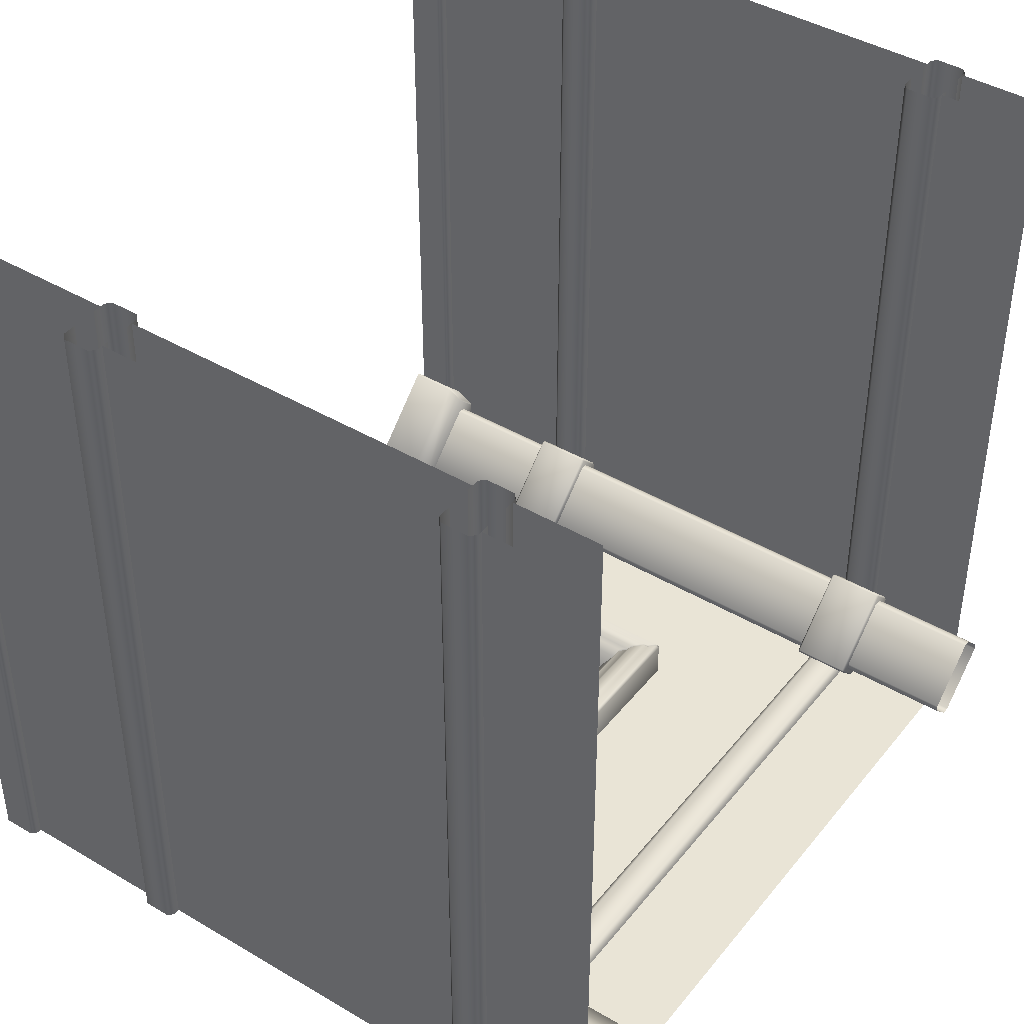
<metadata>
{"format":"obj","ext":"obj","renderer":"f3d","projection":"perspective","resolution":1024,"background":"white","views":[{"elev":42.4,"azim":125.3,"up":"+Z"}]}
</metadata>
<code>
v  -56.66 129.4 22.06
v  -22.06 129.4 56.66
v  -3.343 129.4 37.94
v  -37.94 129.4 3.343
v  -57.36 99.12 22.77
v  -22.77 99.12 57.36
v  -22.77 128.4 57.36
v  -57.36 128.4 22.77
v  -38.65 99.12 2.636
v  -57.36 99.12 21.35
v  -57.36 128.4 21.35
v  -38.65 128.4 2.636
v  -2.636 99.12 37.23
v  -37.23 99.12 2.636
v  -37.23 128.4 2.636
v  -2.636 128.4 37.23
v  -21.35 99.12 57.36
v  -2.636 99.12 38.65
v  -2.636 128.4 38.65
v  -21.35 128.4 57.36
v  -37.94 98.12 3.343
v  -3.343 98.12 37.94
v  -22.06 98.12 56.66
v  -56.66 98.12 22.06
v  -56.66 340.4 22.06
v  -22.06 340.4 56.66
v  -3.343 340.4 37.94
v  -37.94 340.4 3.343
v  -57.36 310.1 22.77
v  -22.77 310.1 57.36
v  -22.77 339.4 57.36
v  -57.36 339.4 22.77
v  -38.65 310.1 2.636
v  -57.36 310.1 21.35
v  -57.36 339.4 21.35
v  -38.65 339.4 2.636
v  -2.636 310.1 37.23
v  -37.23 310.1 2.636
v  -37.23 339.4 2.636
v  -2.636 339.4 37.23
v  -21.35 339.4 57.36
v  -21.35 310.1 57.36
v  -2.636 310.1 38.65
v  -2.636 339.4 38.65
v  -3.343 309.1 37.94
v  -22.06 309.1 56.66
v  -56.66 309.1 22.06
v  -37.94 309.1 3.343
v  -60.19 34 22.77
v  -37.23 34 -0.1891
v  -38.65 34 -0.1891
v  -60.19 34 21.35
v  -22.77 0 65.52
v  -22.77 24.78 65.52
v  -65.52 24.78 22.77
v  -65.52 0 22.77
v  -65.52 24.78 21.35
v  -38.65 24.78 -5.519
v  -38.65 0 -5.519
v  -65.52 0 21.35
v  -37.23 0 -5.519
v  -37.23 24.78 -5.519
v  5.519 24.78 37.23
v  5.519 0 37.23
v  5.519 24.78 38.65
v  -21.35 24.78 65.52
v  -21.35 0 65.52
v  5.519 0 38.65
v  -22.77 34 60.19
v  0.1892 34 37.23
v  0.1892 34 38.65
v  -21.35 34 60.19
v  -23.92 400 51.61
v  -51.63 400 23.9
v  -51.63 0 23.9
v  -23.92 0 51.61
v  -51.32 0 19.82
v  -51.32 400 19.82
v  -39.51 400 8.019
v  -39.51 0 8.019
v  -35.8 400 8.613
v  -8.41 400 36
v  -8.41 0 36
v  -35.8 0 8.613
v  -8.941 0 40.4
v  -8.941 400 40.4
v  -19.98 400 51.43
v  -19.98 0 51.43
g Box002
f 1 2 3 4
f 5 6 7 8
f 9 10 11 12
f 13 14 15 16
f 17 18 19 20
f 21 22 23 24
f 25 26 27 28
f 29 30 31 32
f 33 34 35 36
f 37 38 39 40
f 41 42 43 44
f 45 46 47 48
f 23 17 6
f 5 10 24
f 9 14 21
f 22 13 18
f 20 2 7
f 8 1 11
f 12 4 15
f 16 3 19
f 7 2 1 8
f 11 1 4 12
f 16 15 4 3
f 19 3 2 20
f 5 24 23 6
f 5 8 11 10
f 6 17 20 7
f 9 21 24 10
f 14 9 12 15
f 22 21 14 13
f 18 13 16 19
f 17 23 22 18
f 46 42 30
f 29 34 47
f 33 38 48
f 45 37 43
f 41 26 31
f 32 25 35
f 36 28 39
f 40 27 44
f 26 25 32 31
f 36 35 25 28
f 39 28 27 40
f 27 26 41 44
f 29 47 46 30
f 35 34 29 32
f 30 42 41 31
f 48 47 34 33
f 36 39 38 33
f 48 38 37 45
f 43 37 40 44
f 45 43 42 46
f 49 50 51 52
f 53 54 55 56
f 57 58 59 60
f 61 62 63 64
f 65 66 67 68
f 55 54 69 49
f 58 57 52 51
f 63 62 50 70
f 66 65 71 72
f 56 55 57 60
f 66 54 53 67
f 59 58 62 61
f 64 63 65 68
f 49 52 57 55
f 54 66 72 69
f 50 62 58 51
f 70 71 65 63
f 70 50 49 69
f 70 69 72 71
f 73 74 75 76
f 77 78 79 80
f 81 82 83 84
f 85 86 87 88
f 75 74 78 77
f 88 87 73 76
f 80 79 81 84
f 83 82 86 85
v  -377.9 129.4 56.66
v  -343.3 129.4 22.06
v  -362.1 129.4 3.343
v  -396.7 129.4 37.94
v  -377.2 99.12 57.36
v  -342.6 99.12 22.77
v  -342.6 128.4 22.77
v  -377.2 128.4 57.36
v  -342.6 99.12 21.35
v  -361.4 99.12 2.636
v  -361.4 128.4 2.636
v  -342.6 128.4 21.35
v  -362.8 99.12 2.636
v  -397.4 99.12 37.23
v  -397.4 128.4 37.23
v  -362.8 128.4 2.636
v  -397.4 99.12 38.65
v  -378.6 99.12 57.36
v  -378.6 128.4 57.36
v  -397.4 128.4 38.65
v  -396.7 98.12 37.94
v  -362.1 98.12 3.343
v  -343.3 98.12 22.06
v  -377.9 98.12 56.66
v  -377.9 340.4 56.66
v  -343.3 340.4 22.06
v  -362.1 340.4 3.343
v  -396.7 340.4 37.94
v  -377.2 310.1 57.36
v  -342.6 310.1 22.77
v  -342.6 339.4 22.77
v  -377.2 339.4 57.36
v  -342.6 310.1 21.35
v  -361.4 310.1 2.636
v  -361.4 339.4 2.636
v  -342.6 339.4 21.35
v  -362.8 310.1 2.636
v  -397.4 310.1 37.23
v  -397.4 339.4 37.23
v  -362.8 339.4 2.636
v  -378.6 310.1 57.36
v  -378.6 339.4 57.36
v  -397.4 339.4 38.65
v  -397.4 310.1 38.65
v  -377.9 309.1 56.66
v  -396.7 309.1 37.94
v  -362.1 309.1 3.343
v  -343.3 309.1 22.06
v  -362.8 34 -0.1891
v  -339.8 34 22.77
v  -339.8 34 21.35
v  -361.4 34 -0.1891
v  -377.2 24.78 65.52
v  -377.2 0 65.52
v  -334.5 0 22.77
v  -334.5 24.78 22.77
v  -361.4 24.78 -5.519
v  -334.5 24.78 21.35
v  -334.5 0 21.35
v  -361.4 0 -5.519
v  -362.8 24.78 -5.519
v  -362.8 0 -5.519
v  -405.5 0 37.23
v  -405.5 24.78 37.23
v  -378.6 24.78 65.52
v  -405.5 24.78 38.65
v  -405.5 0 38.65
v  -378.6 0 65.52
v  -377.2 34 60.19
v  -400.2 34 37.23
v  -378.6 34 60.19
v  -400.2 34 38.65
v  -348.4 400 23.9
v  -376.1 400 51.61
v  -376.1 0 51.61
v  -348.4 0 23.9
v  -348.7 400 19.82
v  -348.7 0 19.82
v  -360.5 0 8.019
v  -360.5 400 8.019
v  -391.6 400 36
v  -364.2 400 8.613
v  -364.2 0 8.613
v  -391.6 0 36
v  -391.1 400 40.4
v  -391.1 0 40.4
v  -380 0 51.43
v  -380 400 51.43
g Box003
f 89 90 91 92
f 93 94 95 96
f 97 98 99 100
f 101 102 103 104
f 105 106 107 108
f 109 110 111 112
f 113 114 115 116
f 117 118 119 120
f 121 122 123 124
f 125 126 127 128
f 129 130 131 132
f 133 134 135 136
f 93 106 112
f 111 97 94
f 110 101 98
f 105 102 109
f 96 89 107
f 100 90 95
f 104 91 99
f 108 92 103
f 89 96 95 90
f 90 100 99 91
f 104 103 92 91
f 92 108 107 89
f 111 94 93 112
f 95 94 97 100
f 106 93 96 107
f 110 98 97 111
f 98 101 104 99
f 110 109 102 101
f 102 105 108 103
f 112 106 105 109
f 117 129 133
f 136 121 118
f 135 125 122
f 132 126 134
f 120 113 130
f 124 114 119
f 128 115 123
f 131 116 127
f 114 113 120 119
f 124 123 115 114
f 115 128 127 116
f 113 116 131 130
f 136 118 117 133
f 121 124 119 118
f 129 117 120 130
f 136 135 122 121
f 128 123 122 125
f 125 135 134 126
f 126 132 131 127
f 132 134 133 129
f 137 138 139 140
f 141 142 143 144
f 145 146 147 148
f 149 150 151 152
f 153 154 155 156
f 141 144 138 157
f 146 145 140 139
f 149 152 158 137
f 154 153 159 160
f 144 143 147 146
f 141 153 156 142
f 145 148 150 149
f 152 151 155 154
f 139 138 144 146
f 153 141 157 159
f 149 137 140 145
f 160 158 152 154
f 137 158 157 138
f 157 158 160 159
f 161 162 163 164
f 165 166 167 168
f 169 170 171 172
f 173 174 175 176
f 161 164 166 165
f 176 175 163 162
f 168 167 171 170
f 169 172 174 173
v  -11.16 334 -0
v  -11.16 334 400
v  -11.16 380 400
v  -11.16 380 -0
v  11.16 380 400
v  11.16 334 400
v  11.16 334 -0
v  11.16 380 -0
v  13.65 314 400
v  6.429 314 400
v  6.429 314 -0
v  13.65 314 -0
v  6.429 334 -0
v  6.429 334 400
v  13.65 334 400
v  13.65 334 -0
v  16.43 331.2 -0
v  16.43 331.2 400
v  16.43 316.8 400
v  16.43 316.8 -0
v  -6.429 314 -0
v  -6.429 314 400
v  -13.65 314 400
v  -13.65 314 -0
v  -13.65 334 400
v  -6.429 334 400
v  -6.429 334 -0
v  -13.65 334 -0
v  -16.43 316.8 400
v  -16.43 331.2 400
v  -16.43 331.2 -0
v  -16.43 316.8 -0
v  10 314 -0
v  10 314 400
v  10 122.4 400
v  10 122.4 -0
v  -10 314 400
v  -10 314 -0
v  -10 122.4 -0
v  -10 122.4 400
v  13.65 102.4 -0
v  13.65 102.4 400
v  6.429 102.4 400
v  6.429 102.4 -0
v  6.429 122.4 400
v  13.65 122.4 400
v  13.65 122.4 -0
v  6.429 122.4 -0
v  16.43 105.2 400
v  16.43 105.2 -0
v  16.43 119.6 -0
v  16.43 119.6 400
v  -6.429 102.4 400
v  -13.65 102.4 400
v  -13.65 102.4 -0
v  -6.429 102.4 -0
v  -6.429 122.4 -0
v  -13.65 122.4 -0
v  -13.65 122.4 400
v  -6.429 122.4 400
v  -16.43 119.6 400
v  -16.43 119.6 -0
v  -16.43 105.2 -0
v  -16.43 105.2 400
v  13.65 20 400
v  13.65 20 -0
v  6.429 20 -0
v  6.429 20 400
v  16.43 0 -0
v  16.43 17.22 -0
v  16.43 17.22 400
v  16.43 0 400
v  -6.429 20 -0
v  -13.65 20 -0
v  -13.65 20 400
v  -6.429 20 400
v  -16.43 17.22 400
v  -16.43 17.22 -0
v  -16.43 0 -0
v  -16.43 0 400
v  -11.16 102.4 400
v  -11.16 102.4 -0
v  -11.16 20 -0
v  -11.16 20 400
v  11.16 20 400
v  11.16 20 -0
v  11.16 102.4 -0
v  11.16 102.4 400
v  -277.2 231.8 -33.89
v  -278.2 231.8 -32.89
v  -283.9 237.1 -32.89
v  -282.9 237.1 -33.89
v  -288.2 242 -31.88
v  -289.2 242 -30.88
v  -290.2 242.9 -29.12
v  -289.9 243.6 -29.54
v  -271.9 226.9 -31.88
v  -268.8 224.2 -27.75
v  -269.8 224.2 -26.75
v  -272.9 226.9 -30.88
v  -264.1 220.8 -22.8
v  -262.3 220.3 -23.38
v  -290.2 242.9 29.12
v  -289.9 243.6 29.54
v  -128.1 226.9 -31.88
v  -131.2 224.2 -27.75
v  -137.7 220.3 -23.38
v  -117.1 237.1 -33.89
v  -122.8 231.8 -33.89
v  -111.8 242 -31.88
v  -110.1 243.6 -29.54
v  -116.1 237.1 -32.89
v  -121.8 231.8 -32.89
v  -109.8 242.9 -29.12
v  -110.8 242 -30.88
v  -127.1 226.9 -30.88
v  -130.2 224.2 -26.75
v  -135.9 220.8 -22.8
v  -110.1 243.6 29.54
v  -284.8 239 -31.88
v  -285.8 239 -30.88
v  -275.2 230 -31.88
v  -276.2 230 -30.88
v  -115.2 239 -31.88
v  -124.8 230 -31.88
v  -114.2 239 -30.88
v  -123.8 230 -30.88
v  -137.7 220.3 23.38
v  -262.3 220.3 23.38
v  -277.2 231.8 33.89
v  -282.9 237.1 33.89
v  -283.9 237.1 32.89
v  -278.2 231.8 32.89
v  -289.2 242 30.88
v  -288.2 242 31.88
v  -269.8 224.2 26.75
v  -268.8 224.2 27.75
v  -271.9 226.9 31.88
v  -272.9 226.9 30.88
v  -264.1 220.8 22.8
v  -128.1 226.9 31.88
v  -131.2 224.2 27.75
v  -122.8 231.8 33.89
v  -117.1 237.1 33.89
v  -111.8 242 31.88
v  -121.8 231.8 32.89
v  -116.1 237.1 32.89
v  -110.8 242 30.88
v  -109.8 242.9 29.12
v  -130.2 224.2 26.75
v  -127.1 226.9 30.88
v  -135.9 220.8 22.8
v  -285.8 239 30.88
v  -284.8 239 31.88
v  -275.2 230 31.88
v  -276.2 230 30.88
v  -115.2 239 31.88
v  -124.8 230 31.88
v  -114.2 239 30.88
v  -123.8 230 30.88
v  -283.8 0 -33.71
v  -283.9 236.3 -33.71
v  -278.2 231 -33.71
v  -278.7 0 -33.71
v  -288.6 0 -31.88
v  -290.9 0 -29.54
v  -290.9 242.7 -29.54
v  -289.2 241.2 -31.88
v  -273.9 0 -31.88
v  -272.9 226.1 -31.88
v  -269.8 223.4 -27.75
v  -269.8 0 -27.75
v  -263.3 219.5 -23.38
v  -263.3 0 -23.38
v  -263.3 219.5 23.38
v  -263.3 0 23.38
v  -283.9 237.1 -32.86
v  -278.2 231.8 -32.86
v  -289.2 242 -31.03
v  -290.3 243 -29.18
v  -269.8 224.2 -26.9
v  -272.9 226.9 -31.03
v  -264 220.7 -22.89
v  -285.6 0 -31.88
v  -285.8 238.1 -31.88
v  -276.2 229.2 -31.88
v  -276.9 0 -31.88
v  -276.2 230 -31.03
v  -285.8 239 -31.03
v  -109.1 242.7 -29.54
v  -109.1 242.7 29.54
v  -109.1 0 29.54
v  -109.1 0 -29.54
v  -116.2 0 -33.71
v  -121.3 0 -33.71
v  -121.8 231 -33.71
v  -116.1 236.3 -33.71
v  -111.4 0 -31.88
v  -110.8 241.2 -31.88
v  -130.2 223.4 -27.75
v  -127.1 226.1 -31.88
v  -126.1 0 -31.88
v  -130.2 0 -27.75
v  -136.7 0 -23.38
v  -136.7 219.5 -23.38
v  -116.1 237.1 -32.86
v  -121.8 231.8 -32.86
v  -109.7 243 -29.18
v  -110.8 242 -31.03
v  -130.2 224.2 -26.89
v  -127.1 226.9 -31.03
v  -136 220.7 -22.89
v  -136 220.7 22.89
v  -136.7 219.5 23.38
v  -114.4 0 -31.88
v  -114.2 238.1 -31.88
v  -123.8 229.2 -31.88
v  -123.1 0 -31.88
v  -123.8 230 -31.03
v  -114.2 239 -31.03
v  -109.7 243 29.18
v  -290.9 242.7 29.54
v  -290.9 0 29.54
v  -278.7 0 33.71
v  -278.2 231 33.71
v  -283.9 236.3 33.71
v  -283.8 0 33.71
v  -288.6 0 31.88
v  -289.2 241.2 31.88
v  -273.9 0 31.88
v  -269.8 0 27.75
v  -269.8 223.4 27.75
v  -272.9 226.1 31.88
v  -278.2 231.8 32.86
v  -283.9 237.1 32.86
v  -289.2 242 31.03
v  -290.3 243 29.18
v  -269.8 224.2 26.89
v  -272.9 226.9 31.03
v  -264 220.7 22.89
v  -285.8 238.1 31.88
v  -285.6 0 31.88
v  -276.2 229.2 31.88
v  -276.9 0 31.88
v  -276.2 230 31.03
v  -285.8 239 31.03
v  -116.1 236.3 33.71
v  -121.8 231 33.71
v  -121.3 0 33.71
v  -116.2 0 33.71
v  -110.8 241.2 31.88
v  -111.4 0 31.88
v  -127.1 226.1 31.88
v  -130.2 223.4 27.75
v  -130.2 0 27.75
v  -126.1 0 31.88
v  -136.7 0 23.38
v  -116.1 237.1 32.86
v  -121.8 231.8 32.86
v  -110.8 242 31.03
v  -130.2 224.2 26.89
v  -127.1 226.9 31.03
v  -114.2 238.1 31.88
v  -114.4 0 31.88
v  -123.1 0 31.88
v  -123.8 229.2 31.88
v  -123.8 230 31.03
v  -114.2 239 31.03
g Object005
f 177 178 179 180
f 181 182 183 184
f 185 186 187 188
f 189 190 191 192
f 193 194 195 196
f 188 196 195 185
f 192 191 194 193
f 197 198 199 200
f 201 202 203 204
f 205 206 207 208
f 205 208 200 199
f 207 206 201 204
f 209 210 211 212
f 213 214 215 216
f 217 218 219 220
f 221 222 223 224
f 225 226 227 228
f 218 217 226 225
f 223 222 228 227
f 229 230 231 232
f 233 234 235 236
f 237 238 239 240
f 230 240 239 231
f 235 234 238 237
f 241 242 243 244
f 245 246 247 248
f 241 247 246 242
f 249 250 251 252
f 253 254 255 256
f 251 250 254 253
f 257 258 259 260
f 261 262 263 264
f 265 266 267 268
f 269 270 271 272
f 273 274 275 276
f 277 275 274 278
f 279 280 272 271
f 274 273 281 282
f 278 274 282 283
f 268 284 285 265
f 286 269 272 287
f 288 289 285 284
f 286 287 290 291
f 292 293 282 281
f 294 283 282 293
f 272 280 295 287
f 269 296 297 270
f 298 273 276 299
f 300 296 269 286
f 281 273 298 301
f 300 286 291 302
f 303 292 281 301
f 267 297 296 268
f 265 298 299 266
f 268 296 300 284
f 301 298 265 285
f 284 300 302 288
f 303 301 285 289
f 278 283 304 305
f 306 307 308 309
f 310 311 280 279
f 312 313 314 315
f 316 305 313 312
f 317 314 313 318
f 313 305 304 318
f 319 320 307 306
f 311 321 295 280
f 319 322 323 320
f 321 324 325 295
f 318 326 327 317
f 318 304 328 326
f 295 325 290 287
f 311 310 329 330
f 331 332 315 314
f 333 321 311 330
f 317 334 331 314
f 335 324 321 333
f 317 327 336 334
f 329 308 307 330
f 309 332 331 306
f 307 320 333 330
f 306 331 334 319
f 333 320 323 335
f 319 334 336 322
f 278 305 316 277
f 283 294 328 304
f 337 338 339 340
f 341 342 343 344
f 345 346 347 348
f 348 347 349 350
f 349 351 352 350
f 338 353 354 339
f 355 344 343 356
f 357 347 346 358
f 349 347 357 359
f 360 341 344 361
f 362 346 345 363
f 358 346 362 364
f 361 344 355 365
f 360 361 338 337
f 340 339 362 363
f 362 339 354 364
f 353 338 361 365
f 366 367 368 369
f 370 371 372 373
f 369 374 375 366
f 376 377 378 379
f 379 380 381 376
f 382 373 372 383
f 384 366 375 385
f 376 386 387 377
f 381 388 386 376
f 389 388 381 390
f 375 374 391 392
f 378 377 393 394
f 377 387 395 393
f 375 392 396 385
f 373 392 391 370
f 393 372 371 394
f 395 383 372 393
f 392 373 382 396
f 397 367 366 384
f 398 343 342 399
f 400 401 402 403
f 399 404 405 398
f 406 407 408 409
f 351 408 407 352
f 402 401 410 411
f 398 405 412 413
f 409 408 414 415
f 408 351 416 414
f 416 351 349 359
f 417 405 404 418
f 409 419 420 406
f 415 421 419 409
f 422 412 405 417
f 402 417 418 403
f 401 400 420 419
f 421 410 401 419
f 417 402 411 422
f 423 424 425 426
f 368 367 427 428
f 429 430 431 432
f 430 390 433 431
f 433 390 381 380
f 424 423 434 435
f 397 436 427 367
f 437 430 429 438
f 437 389 390 430
f 439 440 428 427
f 429 432 441 442
f 429 442 443 438
f 436 444 439 427
f 440 439 423 426
f 442 441 425 424
f 442 424 435 443
f 439 444 434 423
f 413 356 343 398
v  -411.2 334 -0
v  -411.2 334 400
v  -411.2 380 400
v  -411.2 380 -0
v  -388.8 380 400
v  -388.8 334 400
v  -388.8 334 -0
v  -388.8 380 -0
v  -386.4 314 400
v  -393.6 314 400
v  -393.6 314 -0
v  -386.4 314 -0
v  -393.6 334 -0
v  -393.6 334 400
v  -386.4 334 400
v  -386.4 334 -0
v  -383.6 331.2 -0
v  -383.6 331.2 400
v  -383.6 316.8 400
v  -383.6 316.8 -0
v  -406.4 314 -0
v  -406.4 314 400
v  -413.6 314 400
v  -413.6 314 -0
v  -413.6 334 400
v  -406.4 334 400
v  -406.4 334 -0
v  -413.6 334 -0
v  -416.4 316.8 400
v  -416.4 331.2 400
v  -416.4 331.2 -0
v  -416.4 316.8 -0
v  -390 314 -0
v  -390 314 400
v  -390 122.4 400
v  -390 122.4 -0
v  -410 314 400
v  -410 314 -0
v  -410 122.4 -0
v  -410 122.4 400
v  -386.4 102.4 -0
v  -386.4 102.4 400
v  -393.6 102.4 400
v  -393.6 102.4 -0
v  -393.6 122.4 400
v  -386.4 122.4 400
v  -386.4 122.4 -0
v  -393.6 122.4 -0
v  -383.6 105.2 400
v  -383.6 105.2 -0
v  -383.6 119.6 -0
v  -383.6 119.6 400
v  -406.4 102.4 400
v  -413.6 102.4 400
v  -413.6 102.4 -0
v  -406.4 102.4 -0
v  -406.4 122.4 -0
v  -413.6 122.4 -0
v  -413.6 122.4 400
v  -406.4 122.4 400
v  -416.4 119.6 400
v  -416.4 119.6 -0
v  -416.4 105.2 -0
v  -416.4 105.2 400
v  -386.4 20 400
v  -386.4 20 -0
v  -393.6 20 -0
v  -393.6 20 400
v  -383.6 0 -0
v  -383.6 17.22 -0
v  -383.6 17.22 400
v  -383.6 0 400
v  -406.4 20 -0
v  -413.6 20 -0
v  -413.6 20 400
v  -406.4 20 400
v  -416.4 17.22 400
v  -416.4 17.22 -0
v  -416.4 0 -0
v  -416.4 0 400
v  -411.2 102.4 400
v  -411.2 102.4 -0
v  -411.2 20 -0
v  -411.2 20 400
v  -388.8 20 400
v  -388.8 20 -0
v  -388.8 102.4 -0
v  -388.8 102.4 400
g Object006
f 445 446 447 448
f 449 450 451 452
f 453 454 455 456
f 457 458 459 460
f 461 462 463 464
f 456 464 463 453
f 460 459 462 461
f 465 466 467 468
f 469 470 471 472
f 473 474 475 476
f 473 476 468 467
f 475 474 469 472
f 477 478 479 480
f 481 482 483 484
f 485 486 487 488
f 489 490 491 492
f 493 494 495 496
f 486 485 494 493
f 491 490 496 495
f 497 498 499 500
f 501 502 503 504
f 505 506 507 508
f 498 508 507 499
f 503 502 506 505
f 509 510 511 512
f 513 514 515 516
f 509 515 514 510
f 517 518 519 520
f 521 522 523 524
f 519 518 522 521
f 525 526 527 528
f 529 530 531 532
v  -400 380 11.16
v  -400 334 11.16
v  0 334 11.16
v  0 380 11.16
v  0 334 -11.16
v  -400 334 -11.16
v  -400 380 -11.16
v  0 380 -11.16
v  -400 314 -13.65
v  0 314 -13.65
v  0 314 -6.429
v  -400 314 -6.429
v  0 334 -13.65
v  -400 334 -13.65
v  -400 334 -6.429
v  0 334 -6.429
v  0 316.8 -16.43
v  -400 316.8 -16.43
v  -400 331.2 -16.43
v  0 331.2 -16.43
v  0 314 13.65
v  -400 314 13.65
v  -400 314 6.429
v  0 314 6.429
v  -400 334 13.65
v  0 334 13.65
v  0 334 6.429
v  -400 334 6.429
v  -400 316.8 16.43
v  0 316.8 16.43
v  0 331.2 16.43
v  -400 331.2 16.43
v  -266.7 314 -10
v  -133.3 314 -10
v  -133.3 226.2 -10
v  -266.7 226.2 -10
v  -133.3 314 10
v  -266.7 314 10
v  -266.7 226.2 10
v  -133.3 226.2 10
v  0 314 -10
v  0 226.2 -10
v  -266.7 122.4 -10
v  -400 122.4 -10
v  -400 226.2 -10
v  -400 314 10
v  -400 226.2 10
v  -133.3 122.4 10
v  0 122.4 10
v  0 226.2 10
v  -266.7 102.4 -13.65
v  -266.7 102.4 -6.429
v  -400 102.4 -6.429
v  -400 102.4 -13.65
v  0 102.4 -6.429
v  -133.3 102.4 -6.429
v  -133.3 102.4 -13.65
v  0 102.4 -13.65
v  -400 122.4 -6.429
v  -266.7 122.4 -6.429
v  -266.7 122.4 -13.65
v  -400 122.4 -13.65
v  0 122.4 -13.65
v  -133.3 122.4 -13.65
v  -133.3 122.4 -6.429
v  0 122.4 -6.429
v  -400 105.2 -16.43
v  -400 119.6 -16.43
v  -266.7 119.6 -16.43
v  -266.7 105.2 -16.43
v  0 105.2 -16.43
v  -133.3 105.2 -16.43
v  -133.3 119.6 -16.43
v  0 119.6 -16.43
v  -400 102.4 6.429
v  -266.7 102.4 6.429
v  -266.7 102.4 13.65
v  -400 102.4 13.65
v  0 102.4 13.65
v  -133.3 102.4 13.65
v  -133.3 102.4 6.429
v  0 102.4 6.429
v  -400 122.4 13.65
v  -266.7 122.4 13.65
v  -266.7 122.4 6.429
v  -400 122.4 6.429
v  -133.3 122.4 13.65
v  0 122.4 13.65
v  0 122.4 6.429
v  -133.3 122.4 6.429
v  -266.7 105.2 16.43
v  -266.7 119.6 16.43
v  -400 119.6 16.43
v  -400 105.2 16.43
v  -133.3 105.2 16.43
v  0 105.2 16.43
v  0 119.6 16.43
v  -133.3 119.6 16.43
v  -266.7 20 -13.65
v  -400 20 -13.65
v  -400 20 -6.429
v  -266.7 20 -6.429
v  -133.3 20 -6.429
v  0 20 -6.429
v  0 20 -13.65
v  -133.3 20 -13.65
v  -266.7 17.22 -16.43
v  -266.7 0 -16.43
v  -400 0 -16.43
v  -400 17.22 -16.43
v  0 0 -16.43
v  -133.3 0 -16.43
v  -133.3 17.22 -16.43
v  0 17.22 -16.43
v  -266.7 20 13.65
v  -266.7 20 6.429
v  -400 20 6.429
v  -400 20 13.65
v  -133.3 20 13.65
v  0 20 13.65
v  0 20 6.429
v  -133.3 20 6.429
v  -266.7 17.22 16.43
v  -400 17.22 16.43
v  -400 0 16.43
v  -266.7 0 16.43
v  -133.3 0 16.43
v  0 0 16.43
v  0 17.22 16.43
v  -133.3 17.22 16.43
v  0 102.4 11.16
v  -133.3 102.4 11.16
v  -133.3 20 11.16
v  0 20 11.16
v  -266.7 102.4 11.16
v  -400 102.4 11.16
v  -400 20 11.16
v  -266.7 20 11.16
v  -133.3 20 -11.16
v  -133.3 102.4 -11.16
v  0 102.4 -11.16
v  0 20 -11.16
v  -400 102.4 -11.16
v  -266.7 102.4 -11.16
v  -266.7 20 -11.16
v  -400 20 -11.16
v  -133.3 122.4 -10
v  0 122.4 -10
v  -400 314 -10
v  -400 122.4 10
v  -266.7 122.4 10
v  0 314 10
g Object001
f 533 534 535 536
f 537 538 539 540
f 541 542 543 544
f 545 546 547 548
f 549 550 551 552
f 541 550 549 542
f 545 552 551 546
f 553 554 555 556
f 557 558 559 560
f 561 562 563 564
f 554 553 562 561
f 563 558 557 564
f 565 566 567 568
f 569 570 571 572
f 567 566 573 574
f 575 576 577 568
f 570 578 579 571
f 580 581 582 572
f 583 584 585 586
f 587 588 589 590
f 591 592 593 594
f 595 596 597 598
f 599 600 601 602
f 603 604 605 606
f 589 604 603 590
f 599 602 583 586
f 601 600 594 593
f 595 606 605 596
f 607 608 609 610
f 611 612 613 614
f 615 616 617 618
f 619 620 621 622
f 623 624 625 626
f 627 628 629 630
f 612 611 628 627
f 609 623 626 610
f 625 624 616 615
f 630 629 620 619
f 631 632 633 634
f 635 636 637 638
f 639 640 641 642
f 643 644 645 646
f 639 642 632 631
f 637 646 645 638
f 647 648 649 650
f 651 652 653 654
f 655 656 657 658
f 659 660 661 662
f 647 650 656 655
f 651 662 661 652
f 663 664 665 666
f 667 668 669 670
f 671 672 673 674
f 675 676 677 678
f 679 567 574 680
f 565 568 577 681
f 579 682 683 571
f 572 582 684 569

</code>
